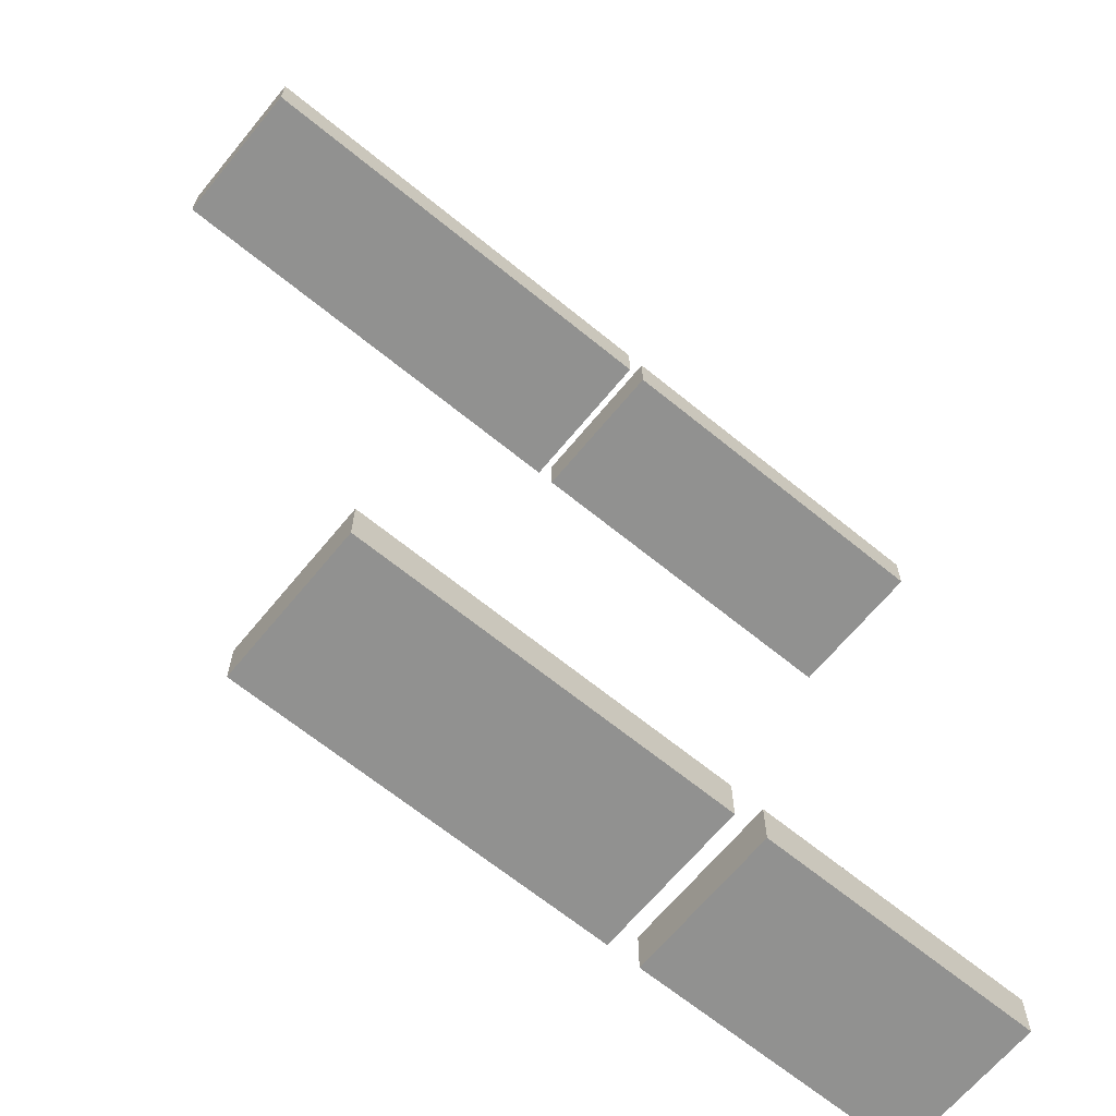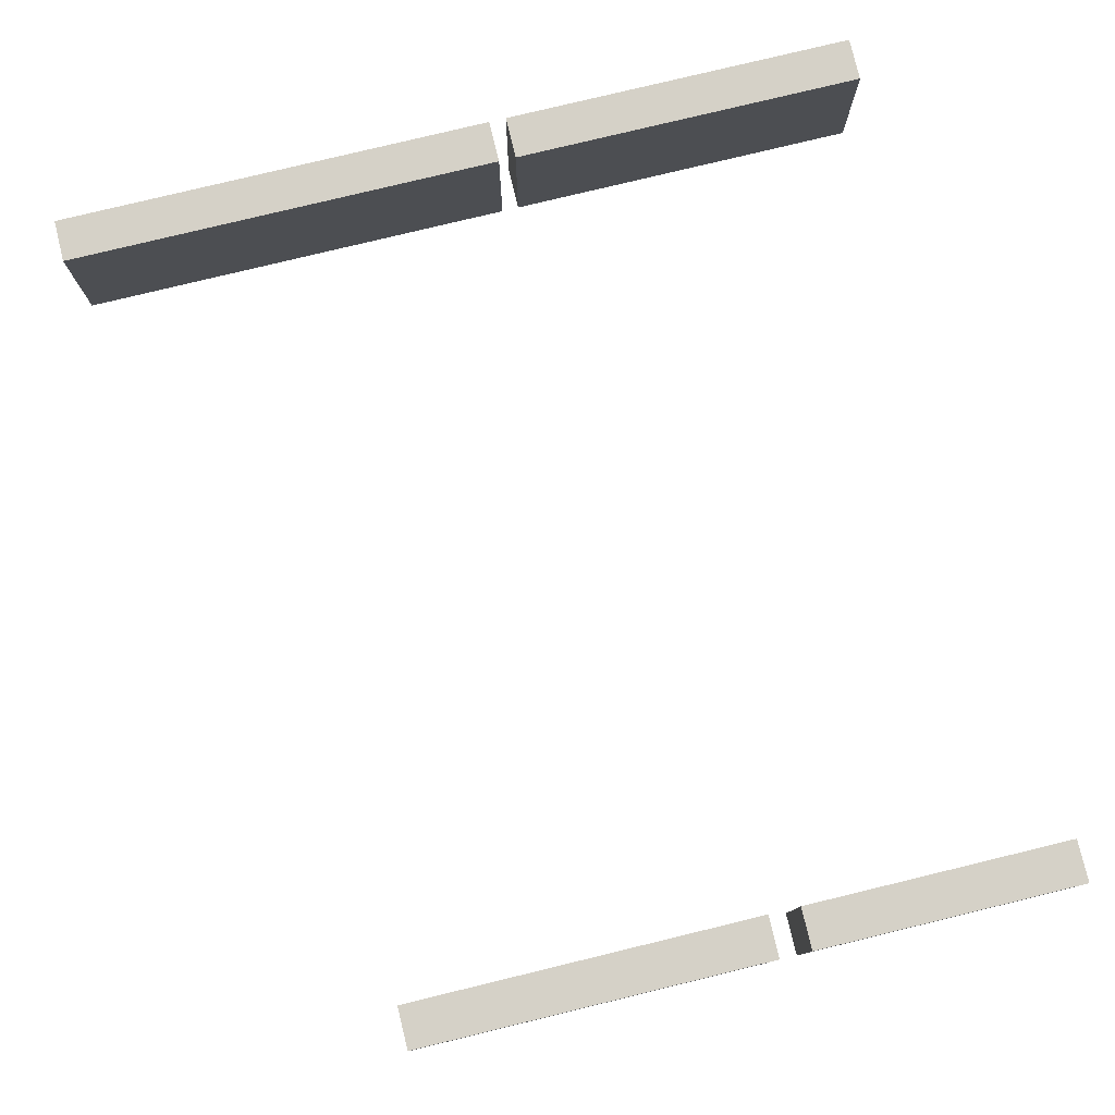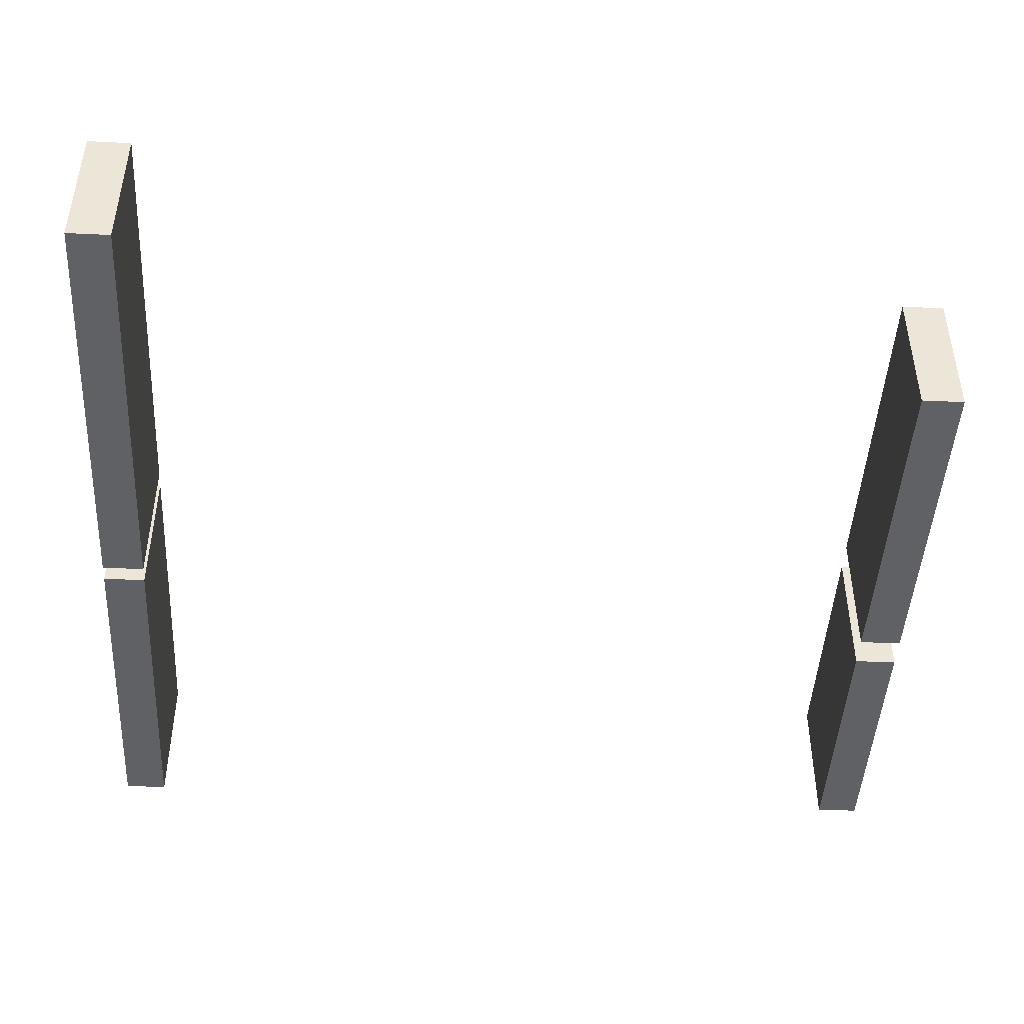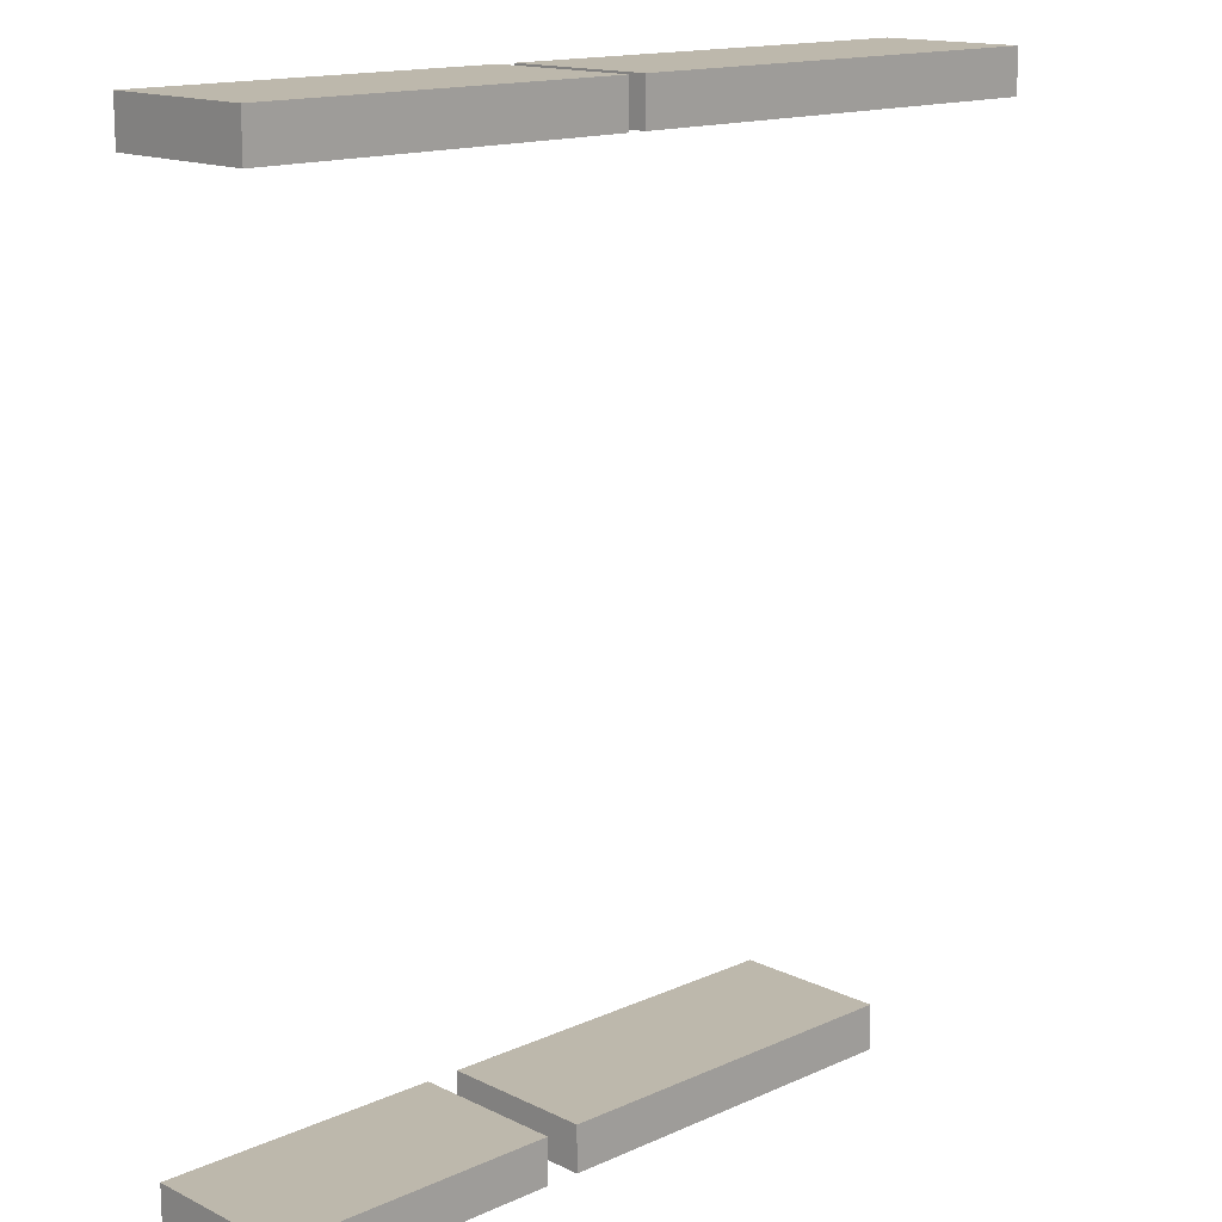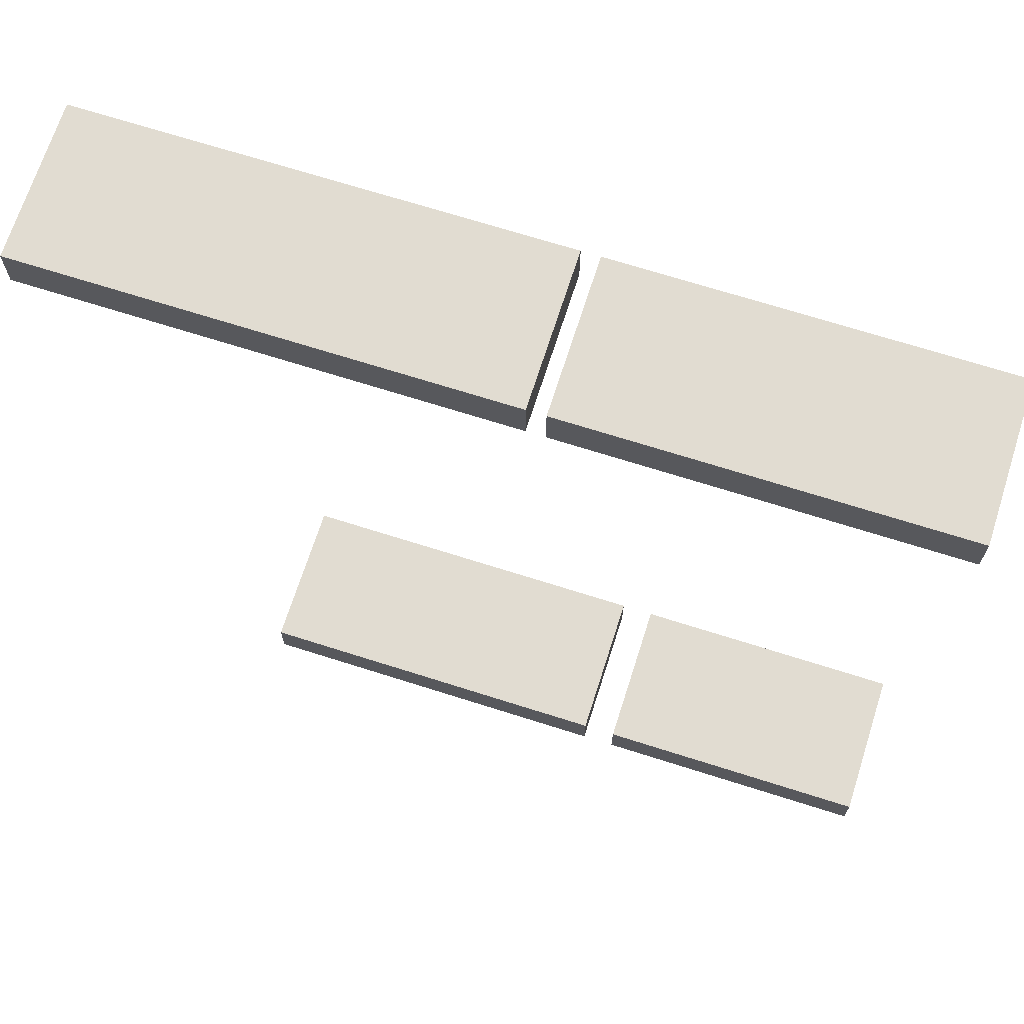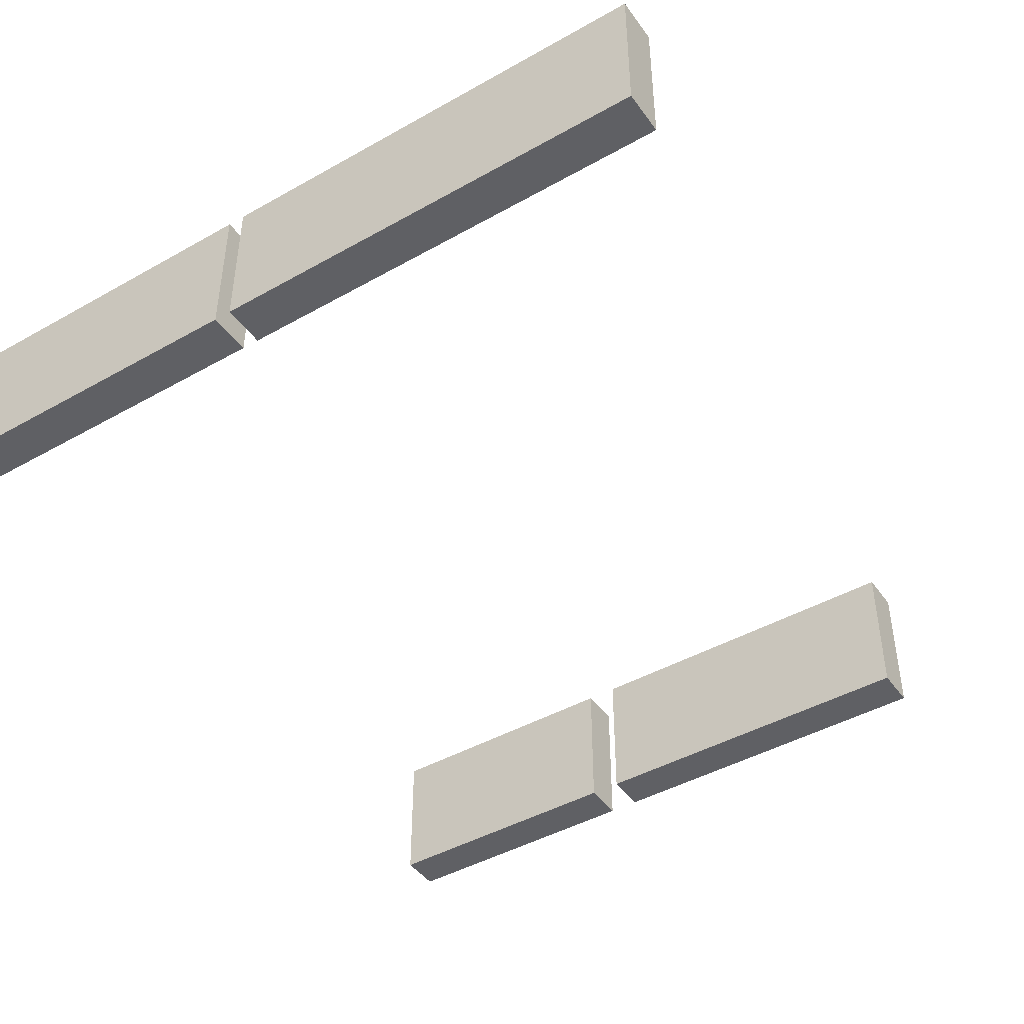
<metadata>
{"format":"obj","ext":"obj","renderer":"f3d","projection":"perspective","resolution":1024,"background":"white","views":[{"elev":-65.9,"azim":-39.4,"up":"+Y"},{"elev":78.8,"azim":-13.6,"up":"+Z"},{"elev":-45.5,"azim":-93.1,"up":"+Z"},{"elev":14.9,"azim":136.1,"up":"+Y"},{"elev":69.1,"azim":17.7,"up":"+Y"},{"elev":-44.6,"azim":-146.7,"up":"+Z"}]}
</metadata>
<code>
v 1.028 2.27 1.02
v 1.028 2.52 1.02
v -1.562 2.52 1.02
v -1.562 2.27 1.02
v -1.562 2.52 0.165
v -1.562 2.27 0.165
v -1.562 2.27 1.02
v -1.562 2.52 1.02
v -1.562 2.27 0.165
v 1.028 2.27 0.165
v 1.028 2.27 1.02
v -1.562 2.27 1.02
v 1.028 2.52 0.165
v -1.562 2.52 0.165
v -1.562 2.52 1.02
v 1.028 2.52 1.02
v 1.028 2.27 0.165
v 1.028 2.52 0.165
v 1.028 2.52 1.02
v 1.028 2.27 1.02
v 1.028 2.52 0.165
v 1.028 2.27 0.165
v -1.562 2.27 0.165
v -1.562 2.52 0.165
v 3.213 -2.555 1.02
v 3.213 -2.305 1.02
v 1.643 -2.305 1.02
v 1.643 -2.555 1.02
v 1.643 -2.305 0.165
v 1.643 -2.555 0.165
v 1.643 -2.555 1.02
v 1.643 -2.305 1.02
v 1.643 -2.555 0.165
v 3.213 -2.555 0.165
v 3.213 -2.555 1.02
v 1.643 -2.555 1.02
v 3.213 -2.305 0.165
v 1.643 -2.305 0.165
v 1.643 -2.305 1.02
v 3.213 -2.305 1.02
v 3.213 -2.555 0.165
v 3.213 -2.305 0.165
v 3.213 -2.305 1.02
v 3.213 -2.555 1.02
v 3.213 -2.305 0.165
v 3.213 -2.555 0.165
v 1.643 -2.555 0.165
v 1.643 -2.305 0.165
v 3.207 2.27 1.02
v 3.207 2.52 1.02
v 1.128 2.52 1.02
v 1.128 2.27 1.02
v 1.128 2.52 0.165
v 1.128 2.27 0.165
v 1.128 2.27 1.02
v 1.128 2.52 1.02
v 1.128 2.27 0.165
v 3.207 2.27 0.165
v 3.207 2.27 1.02
v 1.128 2.27 1.02
v 3.207 2.52 0.165
v 1.128 2.52 0.165
v 1.128 2.52 1.02
v 3.207 2.52 1.02
v 3.207 2.27 0.165
v 3.207 2.52 0.165
v 3.207 2.52 1.02
v 3.207 2.27 1.02
v 3.207 2.52 0.165
v 3.207 2.27 0.165
v 1.128 2.27 0.165
v 1.128 2.52 0.165
v 1.457 -2.555 1.02
v 1.457 -2.305 1.02
v -0.6225 -2.305 1.02
v -0.6225 -2.555 1.02
v -0.6225 -2.305 0.165
v -0.6225 -2.555 0.165
v -0.6225 -2.555 1.02
v -0.6225 -2.305 1.02
v -0.6225 -2.555 0.165
v 1.457 -2.555 0.165
v 1.457 -2.555 1.02
v -0.6225 -2.555 1.02
v 1.457 -2.305 0.165
v -0.6225 -2.305 0.165
v -0.6225 -2.305 1.02
v 1.457 -2.305 1.02
v 1.457 -2.555 0.165
v 1.457 -2.305 0.165
v 1.457 -2.305 1.02
v 1.457 -2.555 1.02
v 1.457 -2.305 0.165
v 1.457 -2.555 0.165
v -0.6225 -2.555 0.165
v -0.6225 -2.305 0.165
f 2 3 1
f 1 3 4
f 5 6 8
f 8 6 7
f 9 10 12
f 12 10 11
f 13 14 16
f 16 14 15
f 17 18 20
f 20 18 19
f 22 23 21
f 21 23 24
f 26 27 25
f 25 27 28
f 29 30 32
f 32 30 31
f 33 34 36
f 36 34 35
f 37 38 40
f 40 38 39
f 41 42 44
f 44 42 43
f 46 47 45
f 45 47 48
f 50 51 49
f 49 51 52
f 53 54 56
f 56 54 55
f 57 58 60
f 60 58 59
f 61 62 64
f 64 62 63
f 65 66 68
f 68 66 67
f 70 71 69
f 69 71 72
f 74 75 73
f 73 75 76
f 77 78 80
f 80 78 79
f 81 82 84
f 84 82 83
f 85 86 88
f 88 86 87
f 89 90 92
f 92 90 91
f 94 95 93
f 93 95 96

</code>
